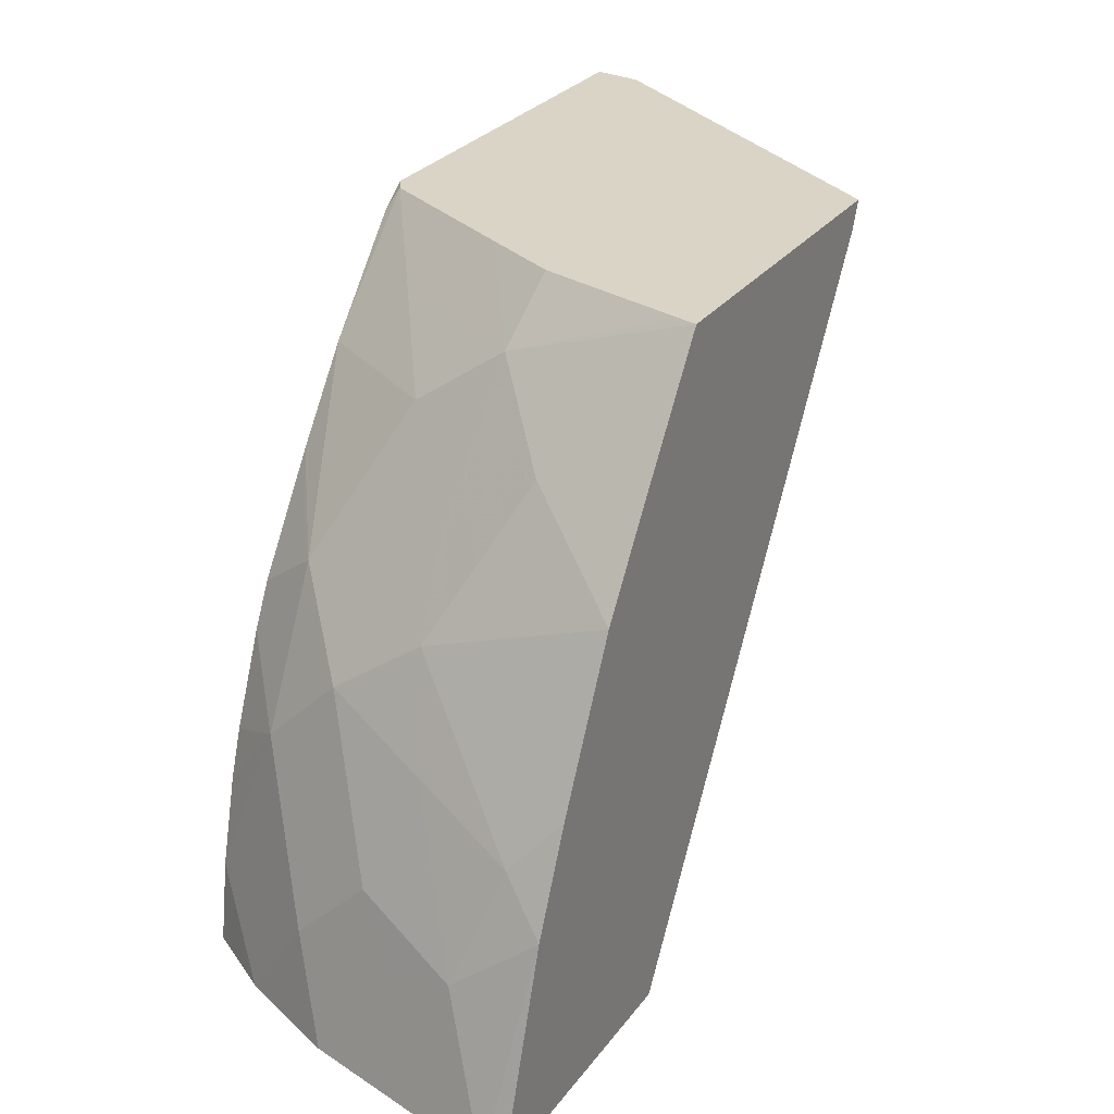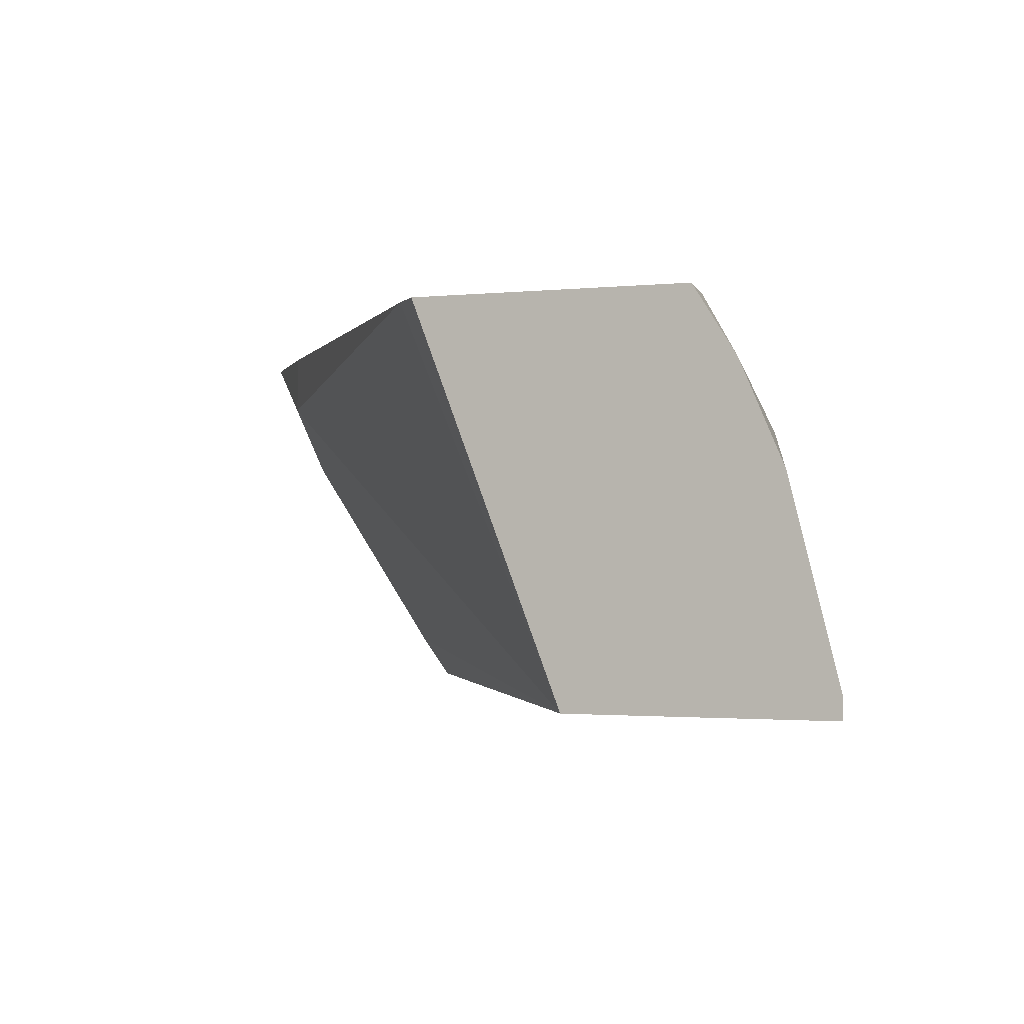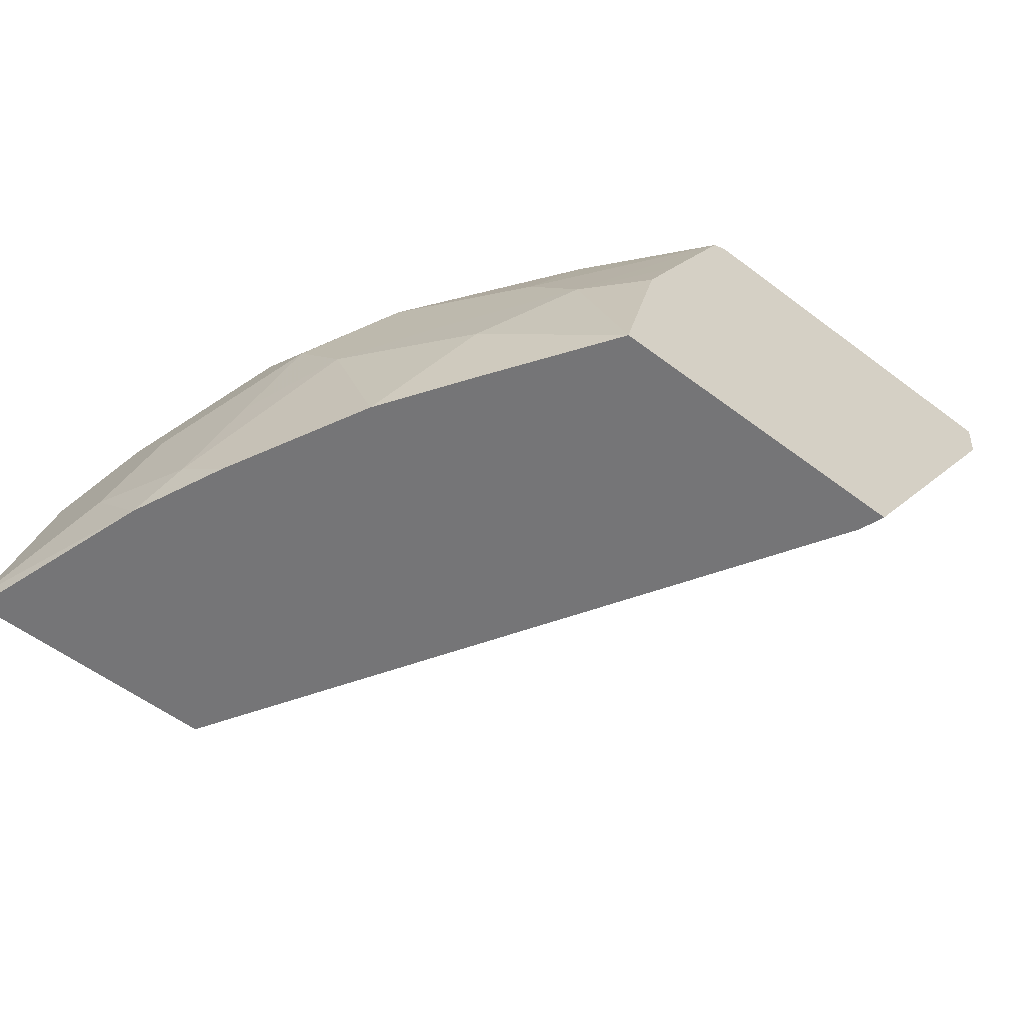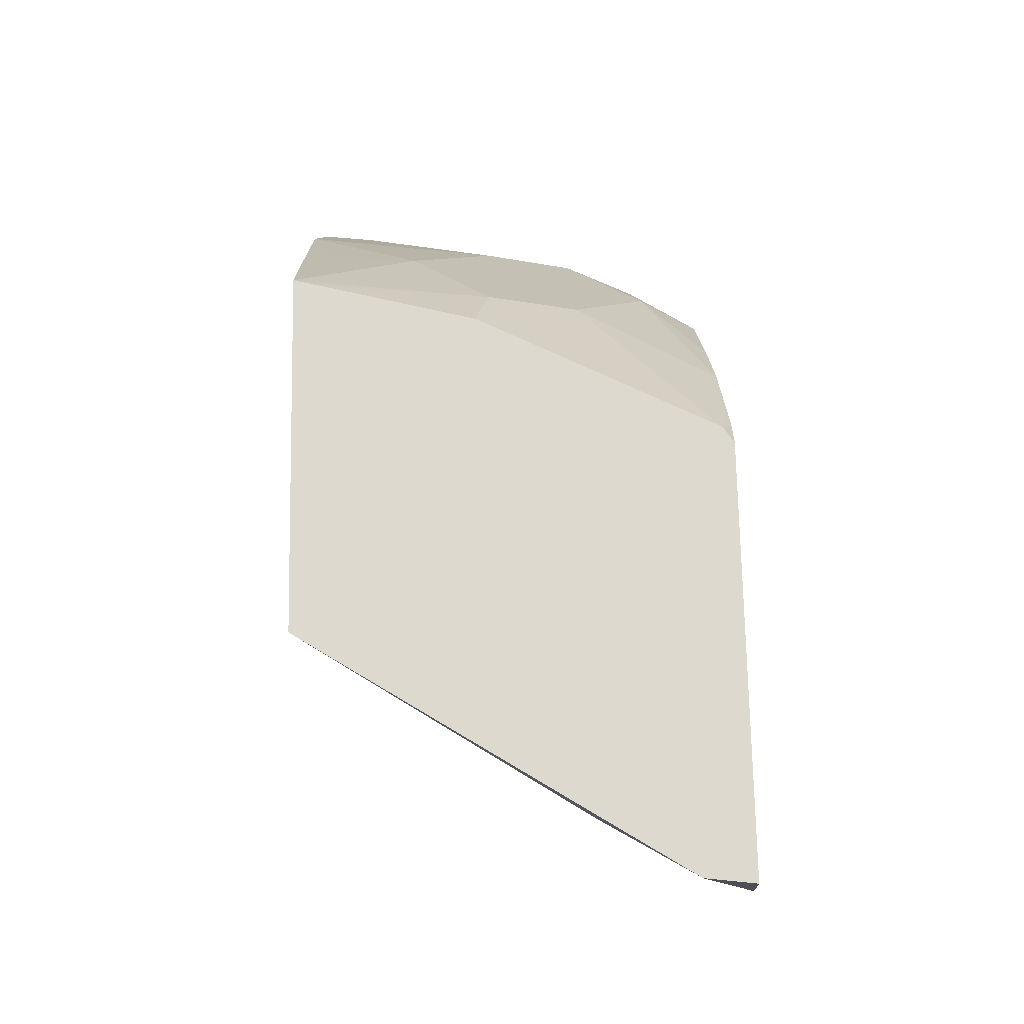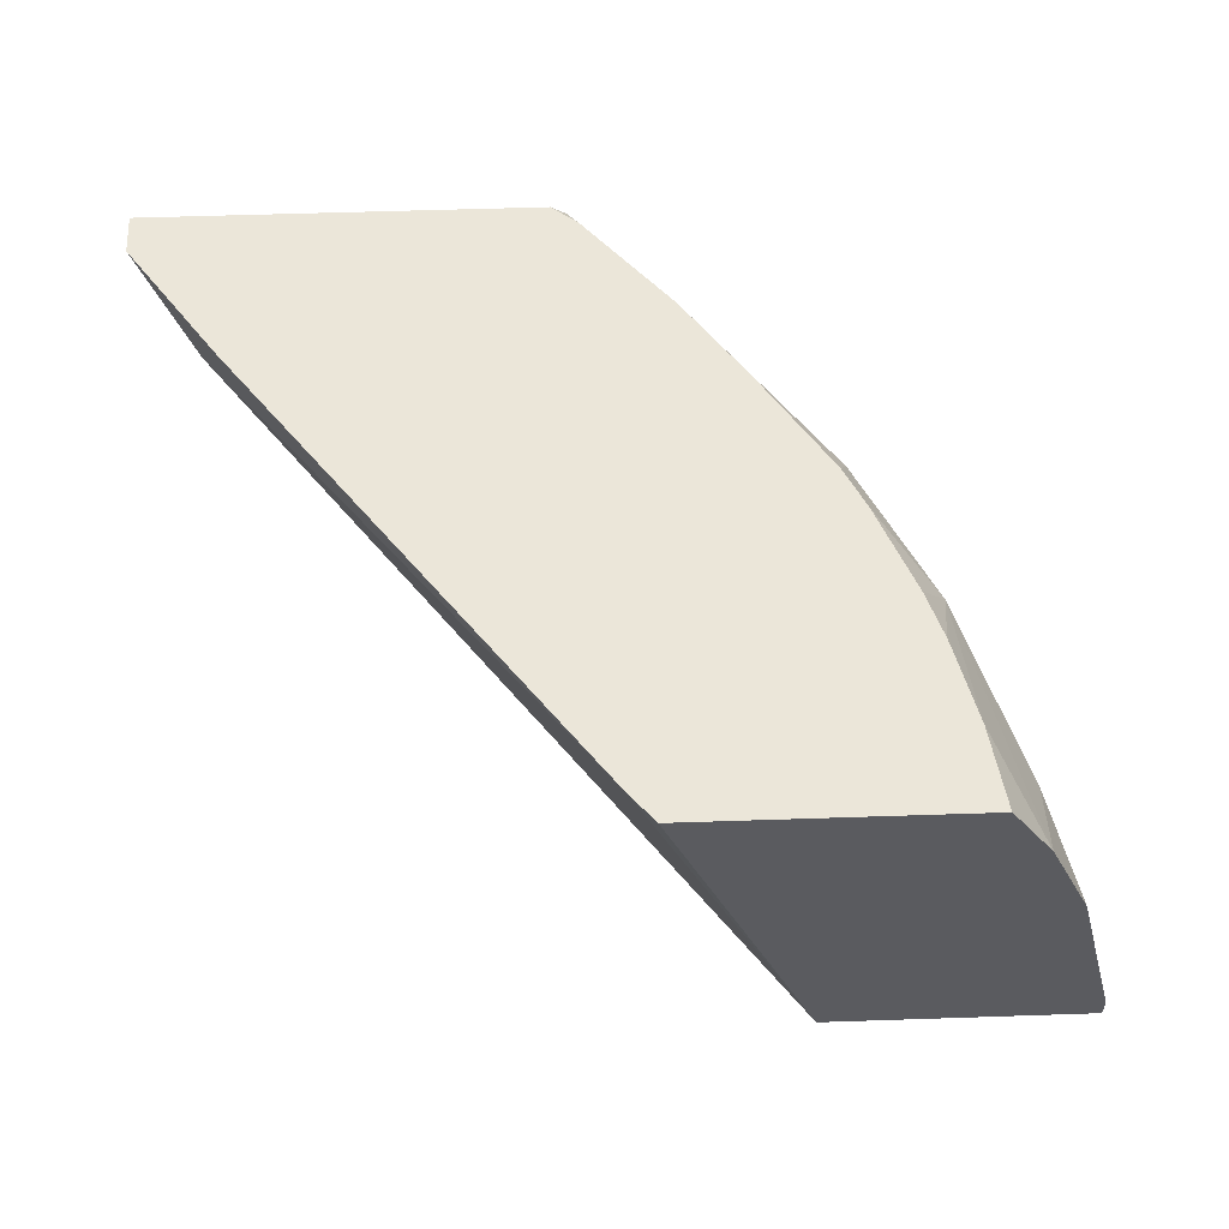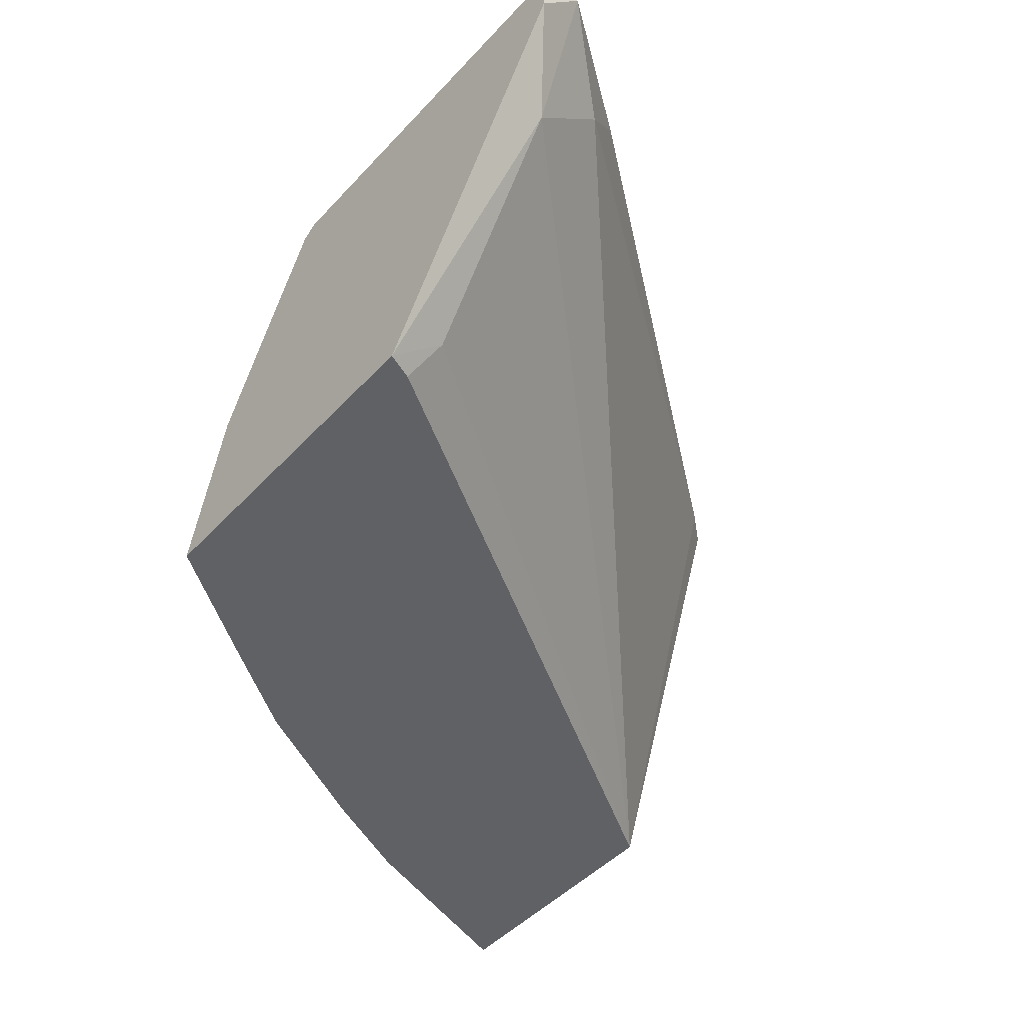
<metadata>
{"format":"obj","ext":"obj","renderer":"f3d","projection":"perspective","resolution":1024,"background":"white","views":[{"elev":28.9,"azim":119.6,"up":"+Y"},{"elev":-1.6,"azim":21.2,"up":"+Z"},{"elev":-56.6,"azim":141.8,"up":"+Z"},{"elev":71.5,"azim":-91.1,"up":"+Y"},{"elev":56.7,"azim":-2.0,"up":"+Z"},{"elev":-47.4,"azim":-130.3,"up":"+Z"}]}
</metadata>
<code>
v 0.5662 0.1799 0.1357
v 0.5639 0.1799 0.1454
v 0.5696 0.1511 0.2209
v 0.6044 0.1162 0.186
v 0.6075 0.1193 0.1357
v 0.407 0.1799 0.1357
v 0.5464 0.1799 0.2148
v 0.5754 0.122 0.2615
v 0.6103 0.05228 0.2964
v 0.6103 0.08716 0.2267
v 0.529 0.1799 0.2501
v 0.4942 0.1799 0.3198
v 0.5347 0.1511 0.2906
v 0.6393 0.04647 0.2209
v 0.6354 0.07746 0.1357
v 0.4117 0.1675 0.1357
v 0.4011 0.1569 0.1569
v 0.3313 0.1569 0.2615
v 0.3024 0.1799 0.3024
v 0.5405 0.122 0.3246
v 0.5697 0.08153 0.3246
v 0.6036 0.03081 0.3246
v 0.6103 0.01744 0.3246
v 0.6451 -0.01741 0.2964
v 0.6451 0.01744 0.2615
v 0.4868 0.1799 0.3246
v 0.499 0.1703 0.3246
v 0.6626 2.925e-05 0.2093
v 0.68 -0.01741 0.1569
v 0.6451 0.05228 0.1569
v 0.6703 0.007739 0.1357
v 0.5936 -0.1327 0.1357
v 0.3313 0.122 0.2964
v 0.2998 0.1603 0.3246
v 0.2998 0.1799 0.3246
v 0.6136 0.01077 0.3246
v 0.6311 -0.03151 0.3246
v 0.6384 -0.05369 0.3246
v 0.6395 -0.05792 0.3246
v 0.6485 -0.09387 0.3246
v 0.6751 -0.1327 0.2916
v 0.68 -0.08717 0.2615
v 0.68 -0.05229 0.2267
v 0.6974 -0.06973 0.1744
v 0.6906 -0.03861 0.1357
v 0.7202 -0.1327 0.1357
v 0.521 -0.1327 0.3246
v 0.509 -0.1187 0.3246
v 0.3434 0.09925 0.3246
v 0.6544 -0.1327 0.3246
v 0.6961 -0.1327 0.2427
v 0.6916 -0.1104 0.2383
v 0.6916 -0.07554 0.2034
v 0.7202 -0.1327 0.1463
v 0.7081 -0.09399 0.1357
f 20 36 23
f 24 42 43
f 24 41 42
f 24 40 41
f 24 39 40
f 24 38 39
f 24 37 38
f 23 36 24
f 20 22 21
f 20 23 22
f 20 37 36
f 19 34 35
f 20 39 38
f 20 40 39
f 20 50 40
f 20 47 50
f 20 48 47
f 20 49 48
f 20 34 49
f 20 35 34
f 20 26 35
f 20 27 26
f 24 43 25
f 20 38 37
f 24 36 37
f 46 55 54
f 28 43 44
f 52 54 53
f 51 54 52
f 18 32 33
f 45 54 55
f 44 54 45
f 44 53 54
f 43 53 44
f 43 52 53
f 42 52 43
f 42 51 52
f 41 51 42
f 40 50 41
f 33 48 49
f 32 48 33
f 32 47 48
f 32 50 47
f 32 41 50
f 32 51 41
f 32 54 51
f 32 46 54
f 29 44 45
f 29 45 31
f 28 44 29
f 25 43 28
f 18 34 19
f 33 49 34
f 17 32 18
f 3 11 12
f 3 7 11
f 3 10 4
f 3 9 10
f 3 8 9
f 2 7 3
f 1 7 2
f 1 11 7
f 1 12 11
f 1 26 12
f 1 35 26
f 1 19 35
f 1 6 19
f 1 16 6
f 1 32 16
f 1 55 46
f 1 45 55
f 1 31 45
f 1 15 31
f 1 5 15
f 1 4 5
f 1 3 4
f 1 2 3
f 3 12 13
f 3 13 8
f 1 46 32
f 4 14 15
f 4 10 14
f 16 32 17
f 15 29 31
f 15 30 29
f 14 30 15
f 14 29 30
f 14 28 29
f 14 25 28
f 12 20 13
f 12 27 20
f 12 26 27
f 10 25 14
f 18 33 34
f 9 20 21
f 4 15 5
f 6 16 17
f 6 17 18
f 8 13 20
f 8 20 9
f 6 18 19
f 9 22 23
f 9 23 24
f 9 24 25
f 9 25 10
f 9 21 22

</code>
